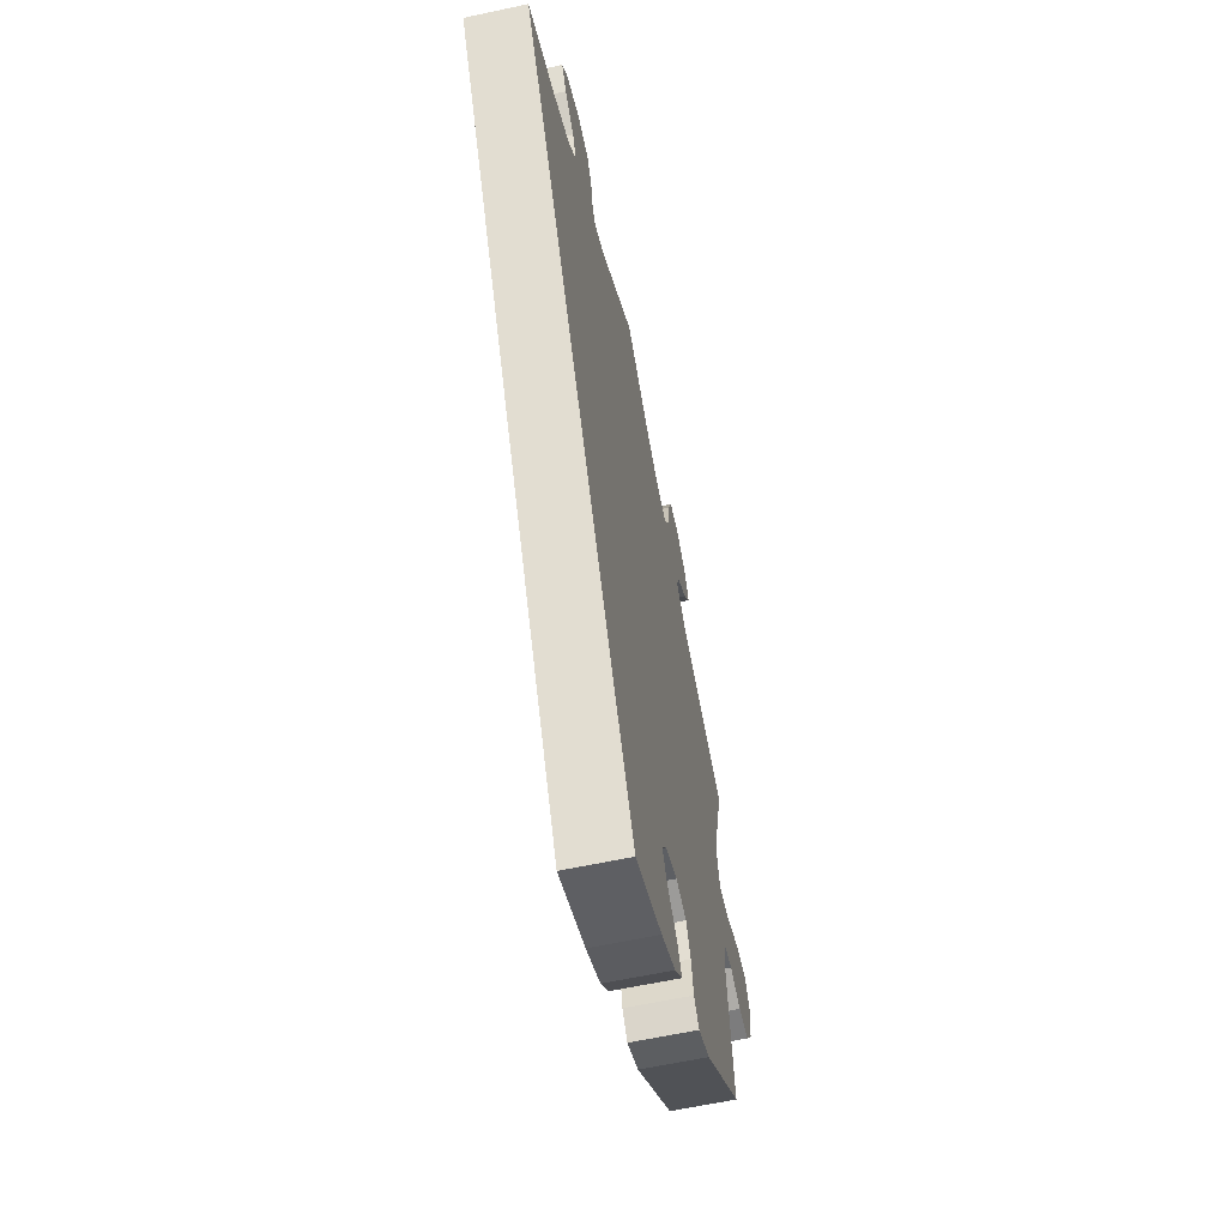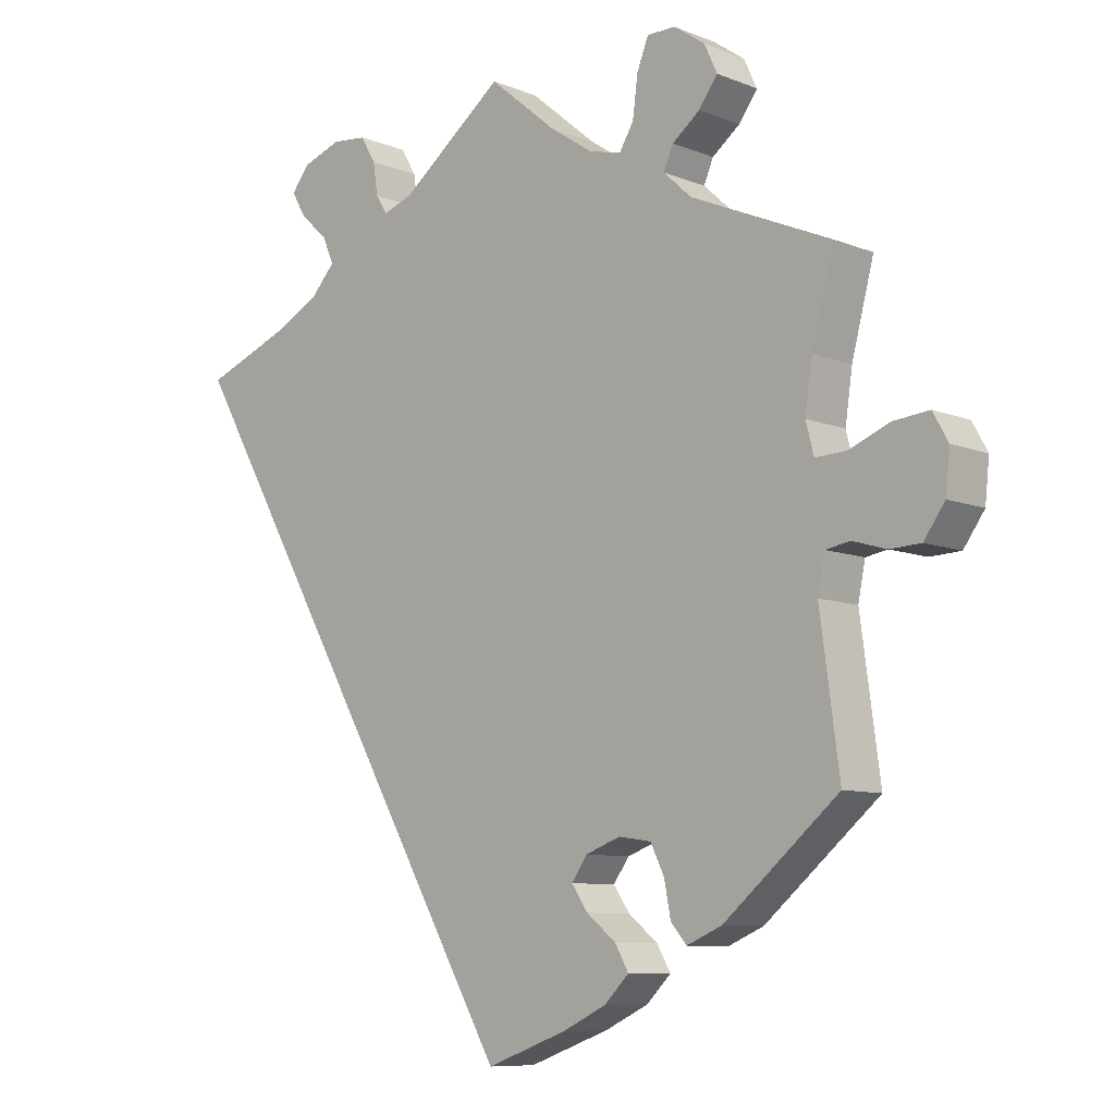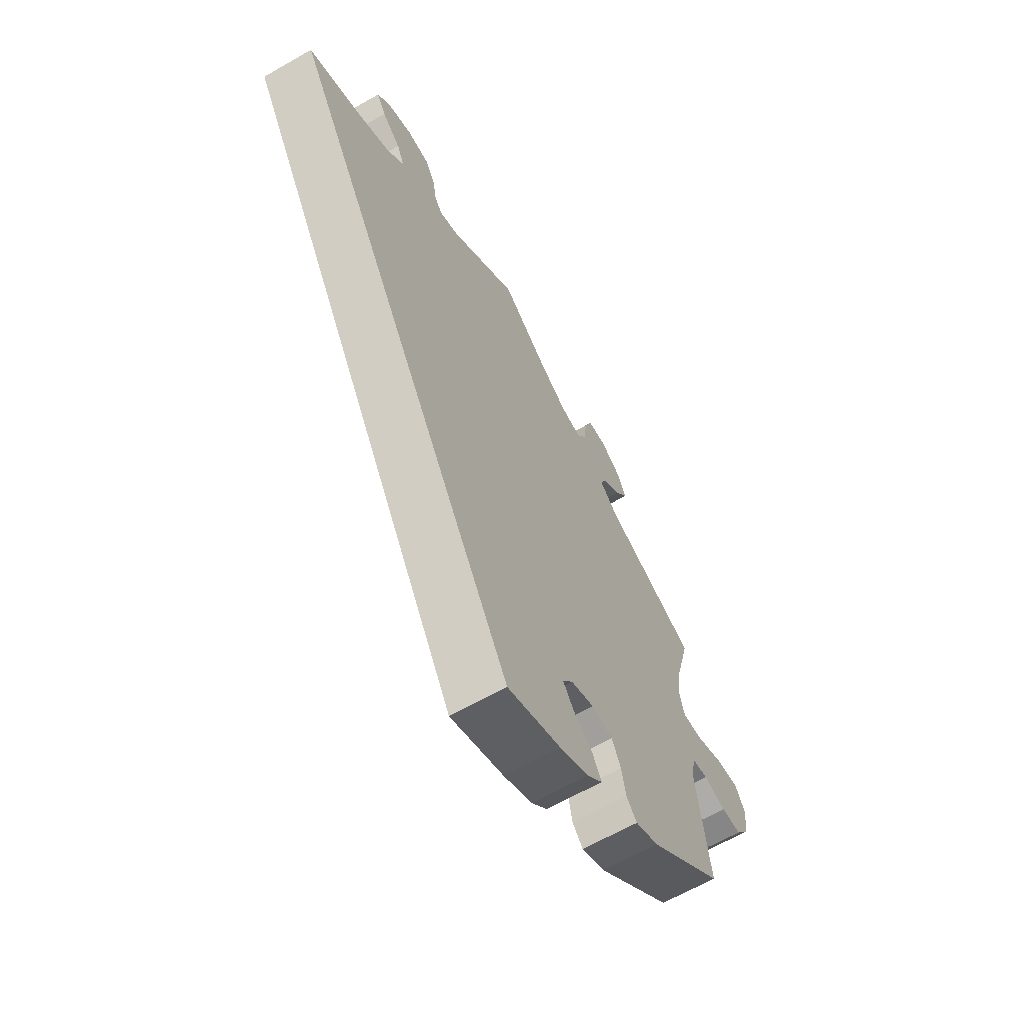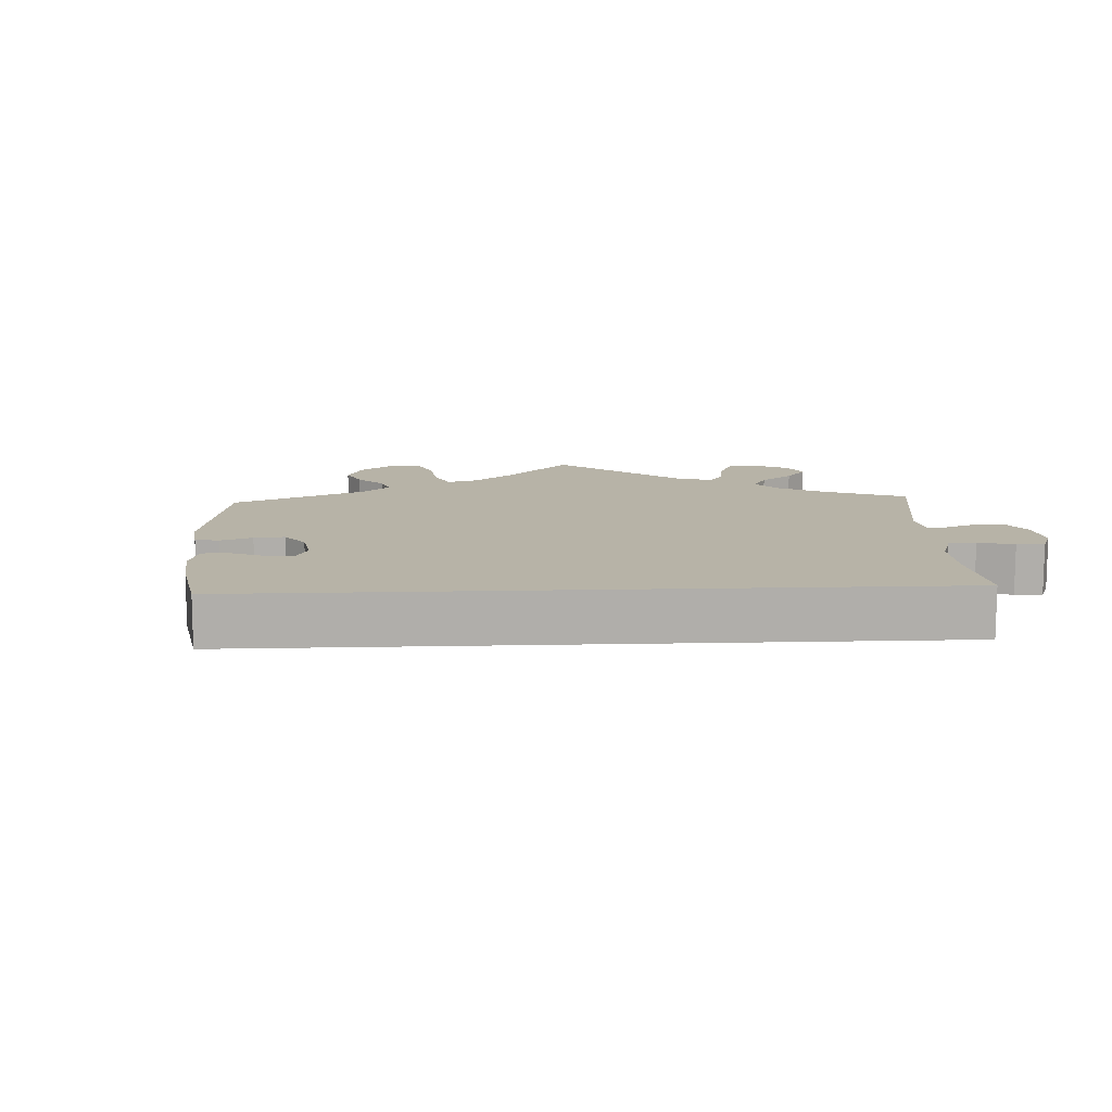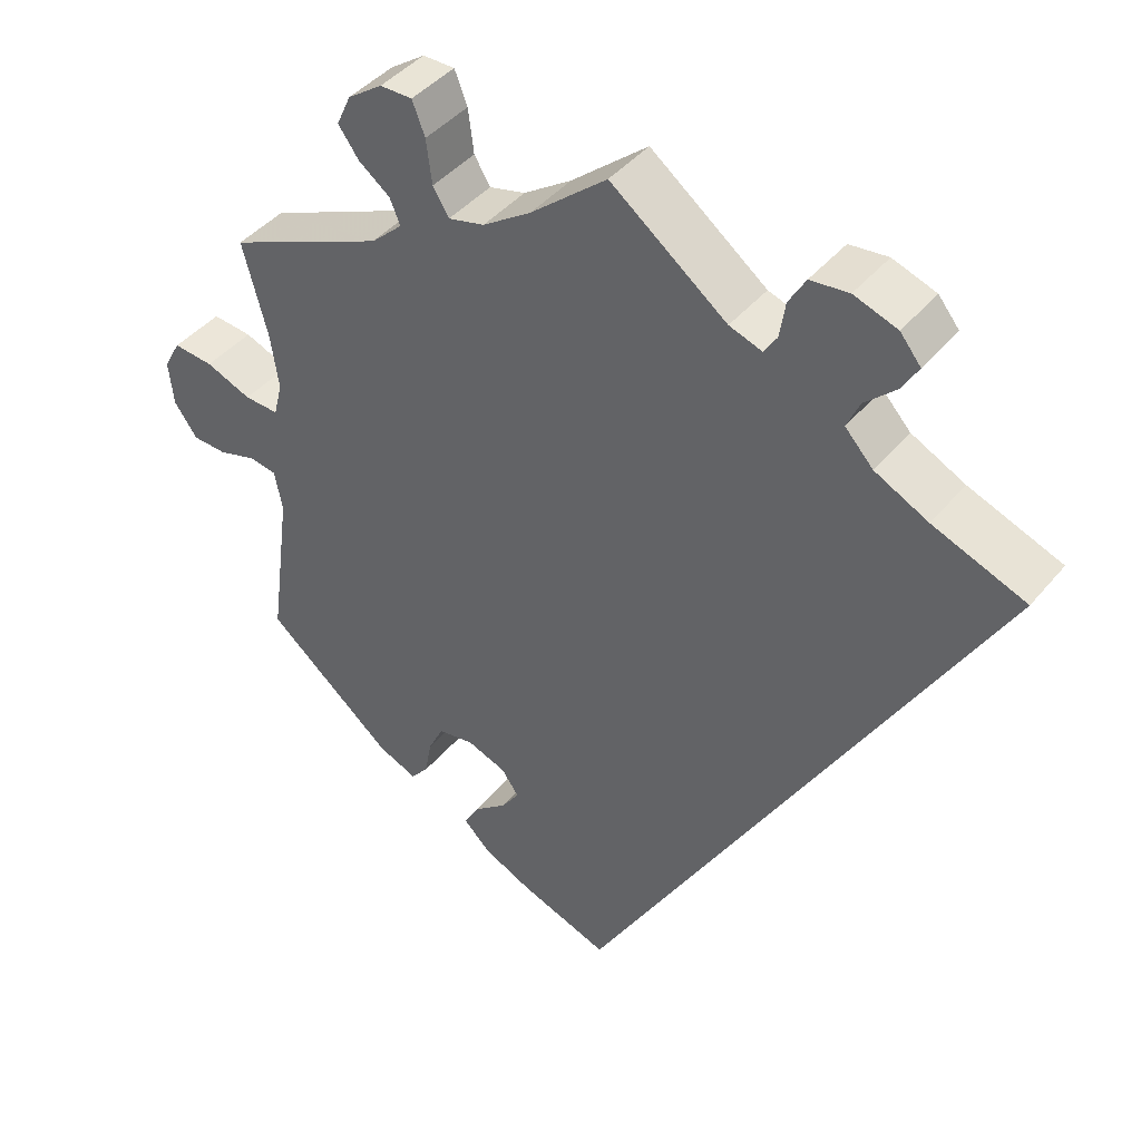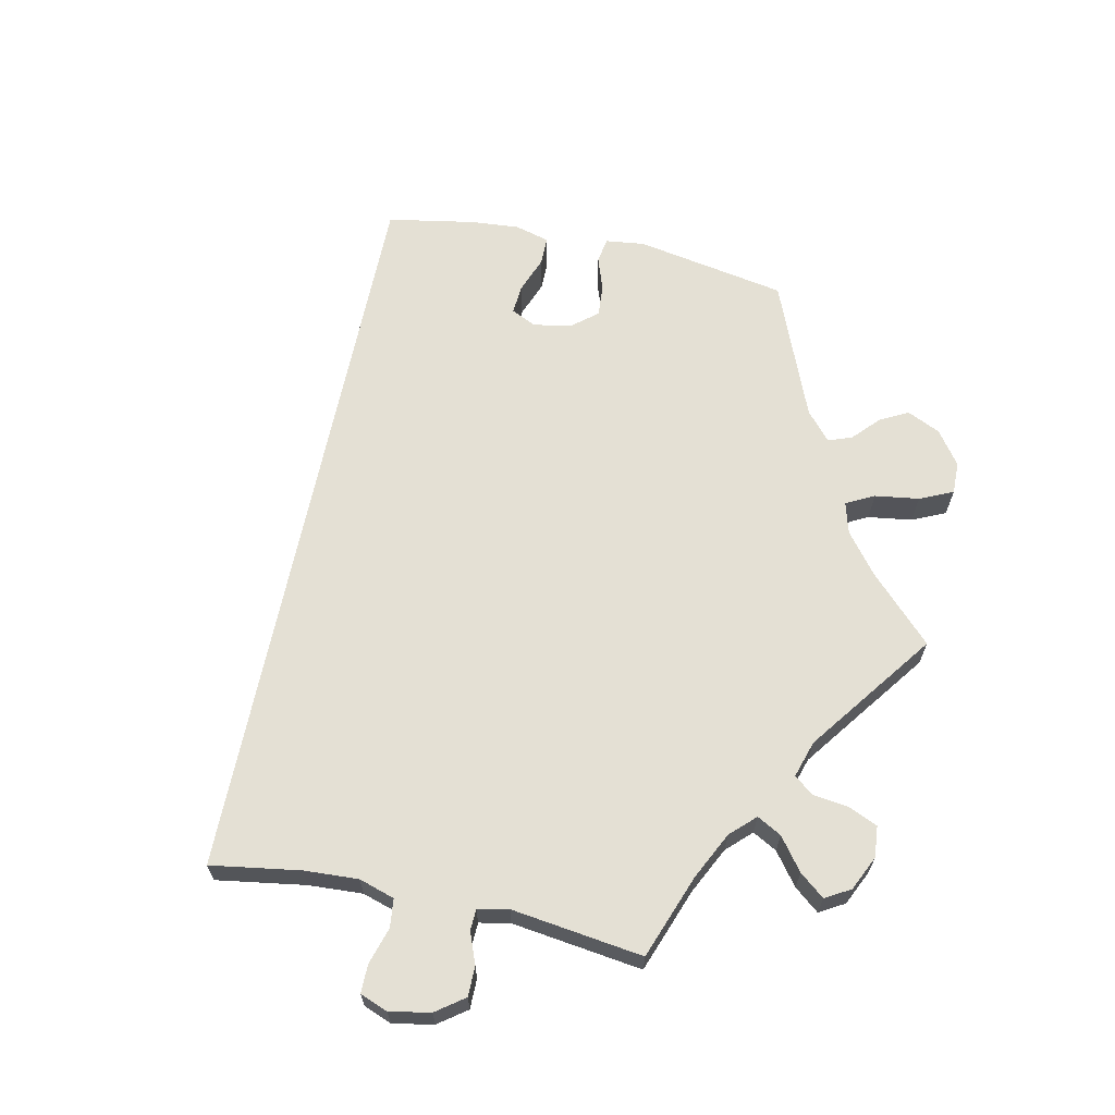
<metadata>
{"format":"obj","ext":"obj","renderer":"f3d","projection":"perspective","resolution":1024,"background":"white","views":[{"elev":-61.3,"azim":-77.6,"up":"+Z"},{"elev":-8.7,"azim":43.0,"up":"+Z"},{"elev":-64.2,"azim":-60.0,"up":"+Z"},{"elev":12.6,"azim":-122.7,"up":"+Y"},{"elev":42.5,"azim":-143.9,"up":"+Z"},{"elev":66.1,"azim":-18.0,"up":"+Y"}]}
</metadata>
<code>
v 0.095 0.07 0.499
v 0.155 0.07 0.459
v 0.2 0.07 0.448
v 0.22 0.07 0.481
v 0.227 0.07 0.536
v 0.243 0.07 0.577
v 0.283 0.07 0.577
v 0.326 0.07 0.547
v 0.344 0.07 0.508
v 0.318 0.07 0.472
v 0.279 0.07 0.442
v 0.266 0.07 0.411
v 0.305 0.07 0.375
v 0.501 0.07 0.29
v 0.47 0.07 0.172
v 0.46 0.07 0.103
v 0.471 0.07 0.06
v 0.514 0.07 0.062
v 0.571 0.07 0.085
v 0.621 0.07 0.09
v 0.642 0.07 0.052
v 0.636 0.07 -0.004
v 0.607 0.07 -0.045
v 0.564 0.07 -0.047
v 0.517 0.07 -0.033
v 0.483 0.07 -0.039
v 0.473 0.07 -0.089
v 0.5 0.07 -0.289
v 0.34 0.07 -0.424
v 0.291 0.07 -0.445
v 0.269 0.07 -0.419
v 0.26 0.07 -0.372
v 0.241 0.07 -0.333
v 0.196 0.07 -0.326
v 0.147 0.07 -0.344
v 0.125 0.07 -0.375
v 0.148 0.07 -0.408
v 0.189 0.07 -0.441
v 0.208 0.07 -0.474
v 0.174 0.07 -0.508
v 0.113 0.07 -0.537
v 0 0.07 -0.578
v -0.501 0.07 0.289
v -0.385 0.07 0.334
v -0.318 0.07 0.368
v -0.283 0.07 0.406
v -0.299 0.07 0.442
v -0.338 0.07 0.478
v -0.358 0.07 0.512
v -0.332 0.07 0.544
v -0.278 0.07 0.563
v -0.23 0.07 0.558
v -0.209 0.07 0.522
v -0.202 0.07 0.477
v -0.186 0.07 0.452
v -0.145 0.07 0.466
v 0 0.07 0.578
v 0.095 0 0.499
v 0.155 0 0.459
v 0.2 0 0.448
v 0.22 0 0.481
v 0.227 0 0.536
v 0.243 0 0.577
v 0.283 0 0.577
v 0.326 0 0.547
v 0.344 0 0.508
v 0.318 0 0.472
v 0.279 0 0.442
v 0.266 0 0.411
v 0.305 0 0.375
v 0.501 0 0.29
v 0.47 0 0.172
v 0.46 0 0.103
v 0.471 0 0.06
v 0.514 0 0.062
v 0.571 0 0.085
v 0.621 0 0.09
v 0.642 0 0.052
v 0.636 0 -0.004
v 0.607 0 -0.045
v 0.564 0 -0.047
v 0.517 0 -0.033
v 0.483 0 -0.039
v 0.473 0 -0.089
v 0.5 0 -0.289
v 0.34 0 -0.424
v 0.291 0 -0.445
v 0.269 0 -0.419
v 0.26 0 -0.372
v 0.241 0 -0.333
v 0.196 0 -0.326
v 0.147 0 -0.344
v 0.125 0 -0.375
v 0.148 0 -0.408
v 0.189 0 -0.441
v 0.208 0 -0.474
v 0.174 0 -0.508
v 0.113 0 -0.537
v 0 0 -0.578
v -0.501 0 0.289
v -0.385 0 0.334
v -0.318 0 0.368
v -0.283 0 0.406
v -0.299 0 0.442
v -0.338 0 0.478
v -0.358 0 0.512
v -0.332 0 0.544
v -0.278 0 0.563
v -0.23 0 0.558
v -0.209 0 0.522
v -0.202 0 0.477
v -0.186 0 0.452
v -0.145 0 0.466
v 0 0 0.578
f 56 57 1
f 55 56 1 2
f 51 52 53 54
f 51 54 55
f 50 51 55
f 47 48 49 50
f 46 47 50 55
f 45 46 55 2
f 41 42 43 44
f 37 38 39 40
f 36 37 40 41
f 29 30 31 32
f 27 28 29 32
f 26 27 32 33
f 22 23 24 25
f 22 25 26
f 21 22 26
f 18 19 20 21
f 17 18 21 26
f 16 17 26 33
f 13 14 15
f 12 13 15 16
f 8 9 10 11
f 6 7 8 11
f 4 5 6 11
f 3 4 11 12
f 36 41 44 45
f 35 36 45 2
f 34 35 2 3
f 16 33 34
f 3 12 16 34
f 58 114 113
f 59 58 113 112
f 111 110 109 108
f 112 111 108
f 112 108 107
f 107 106 105 104
f 112 107 104 103
f 59 112 103 102
f 101 100 99 98
f 97 96 95 94
f 98 97 94 93
f 89 88 87 86
f 89 86 85 84
f 90 89 84 83
f 82 81 80 79
f 83 82 79
f 83 79 78
f 78 77 76 75
f 83 78 75 74
f 90 83 74 73
f 72 71 70
f 73 72 70 69
f 68 67 66 65
f 68 65 64 63
f 68 63 62 61
f 69 68 61 60
f 102 101 98 93
f 59 102 93 92
f 60 59 92 91
f 91 90 73
f 91 73 69 60
f 1 58 59 2
f 2 59 60 3
f 3 60 61 4
f 4 61 62 5
f 5 62 63 6
f 6 63 64 7
f 7 64 65 8
f 8 65 66 9
f 9 66 67 10
f 10 67 68 11
f 11 68 69 12
f 12 69 70 13
f 13 70 71 14
f 14 71 72 15
f 15 72 73 16
f 16 73 74 17
f 17 74 75 18
f 18 75 76 19
f 19 76 77 20
f 20 77 78 21
f 21 78 79 22
f 22 79 80 23
f 23 80 81 24
f 24 81 82 25
f 25 82 83 26
f 26 83 84 27
f 27 84 85 28
f 28 85 86 29
f 29 86 87 30
f 30 87 88 31
f 31 88 89 32
f 32 89 90 33
f 33 90 91 34
f 34 91 92 35
f 35 92 93 36
f 36 93 94 37
f 37 94 95 38
f 38 95 96 39
f 39 96 97 40
f 40 97 98 41
f 41 98 99 42
f 42 99 100 43
f 43 100 101 44
f 44 101 102 45
f 45 102 103 46
f 46 103 104 47
f 47 104 105 48
f 48 105 106 49
f 49 106 107 50
f 50 107 108 51
f 51 108 109 52
f 52 109 110 53
f 53 110 111 54
f 54 111 112 55
f 55 112 113 56
f 56 113 114 57
f 57 114 58 1

</code>
